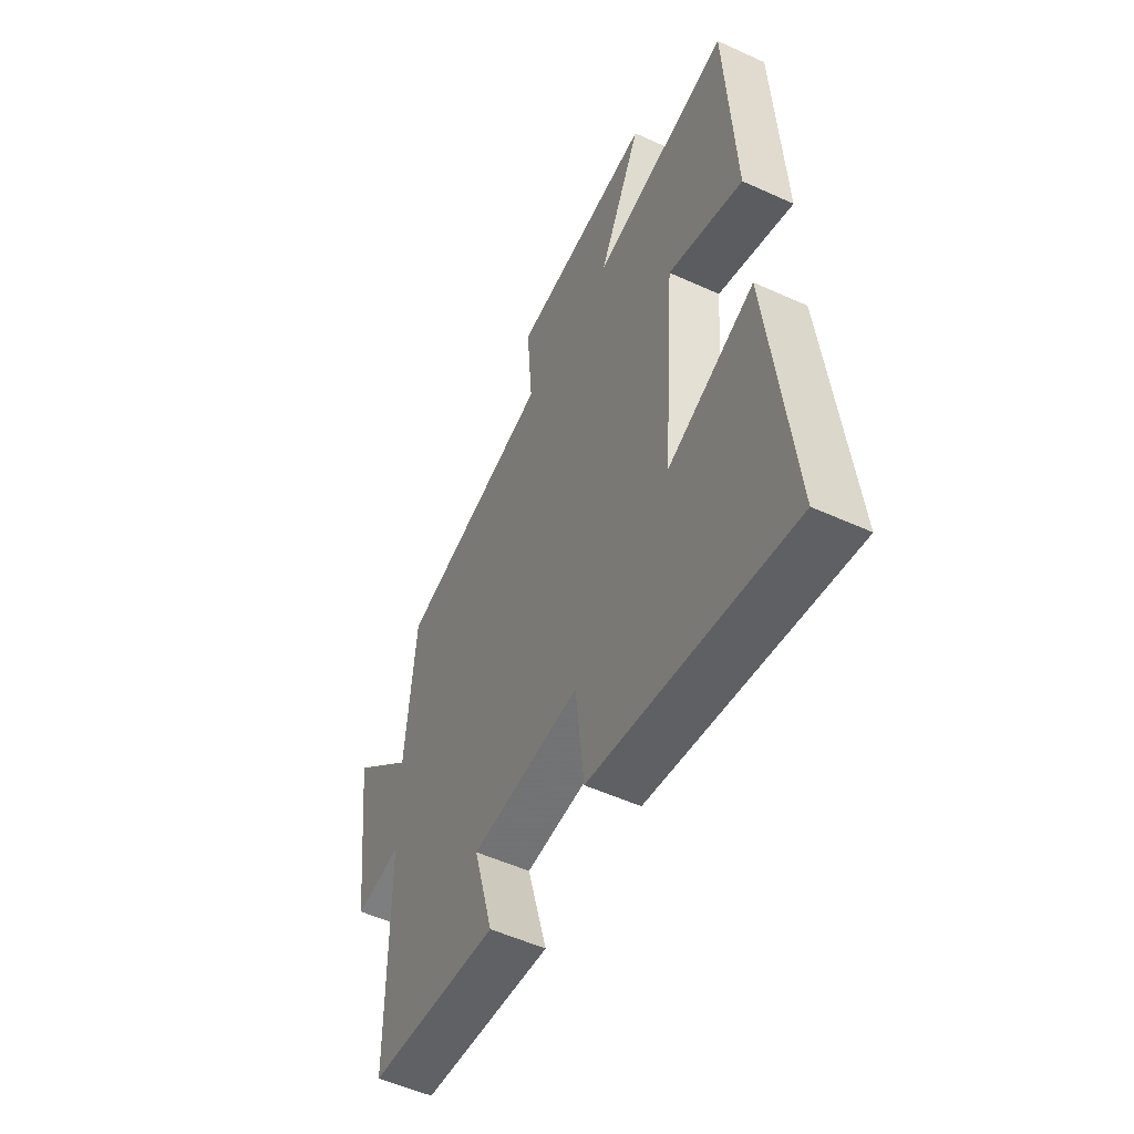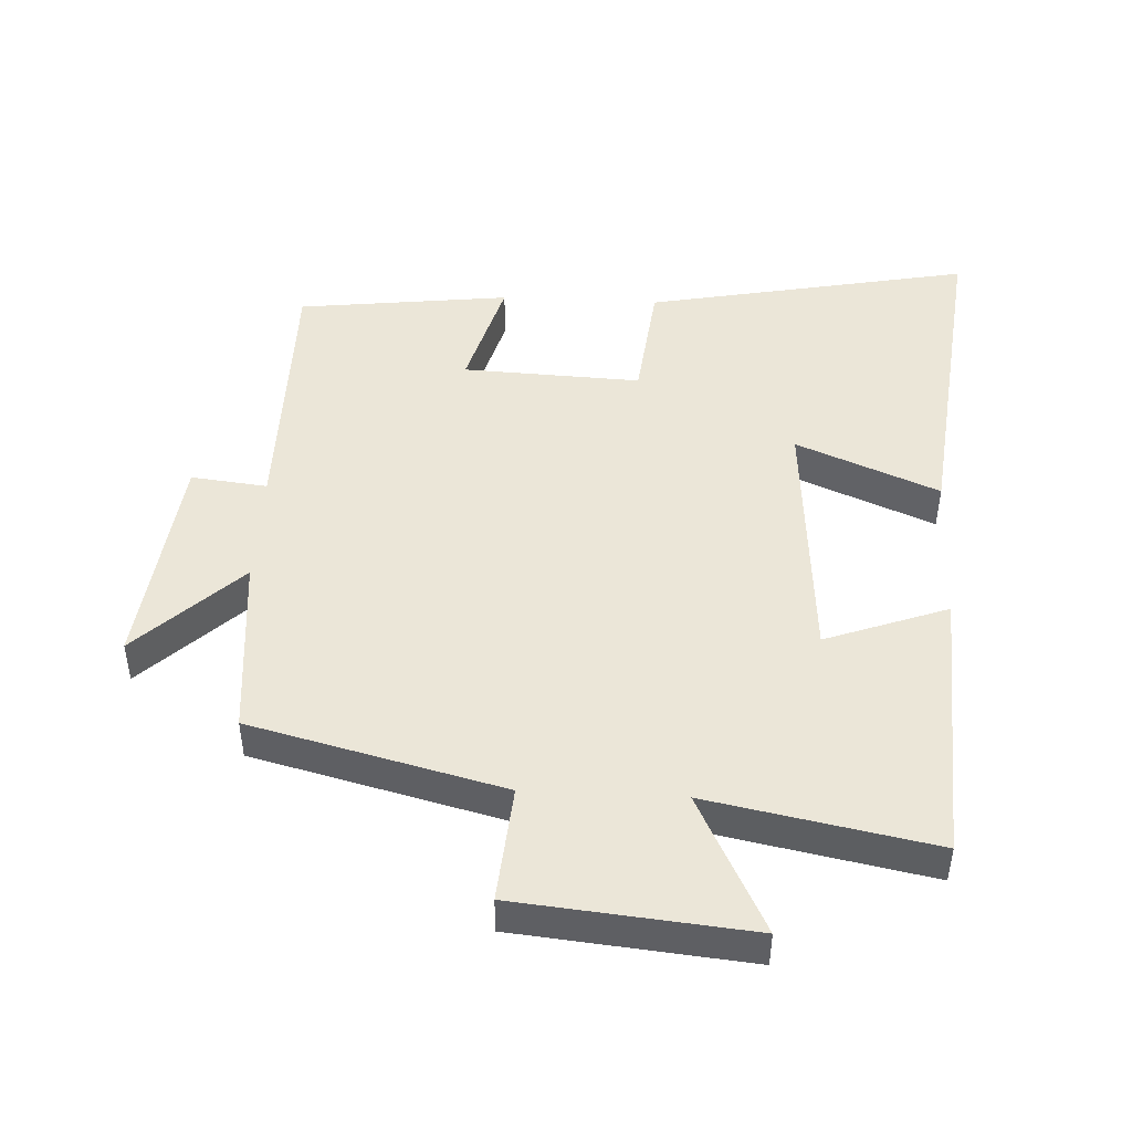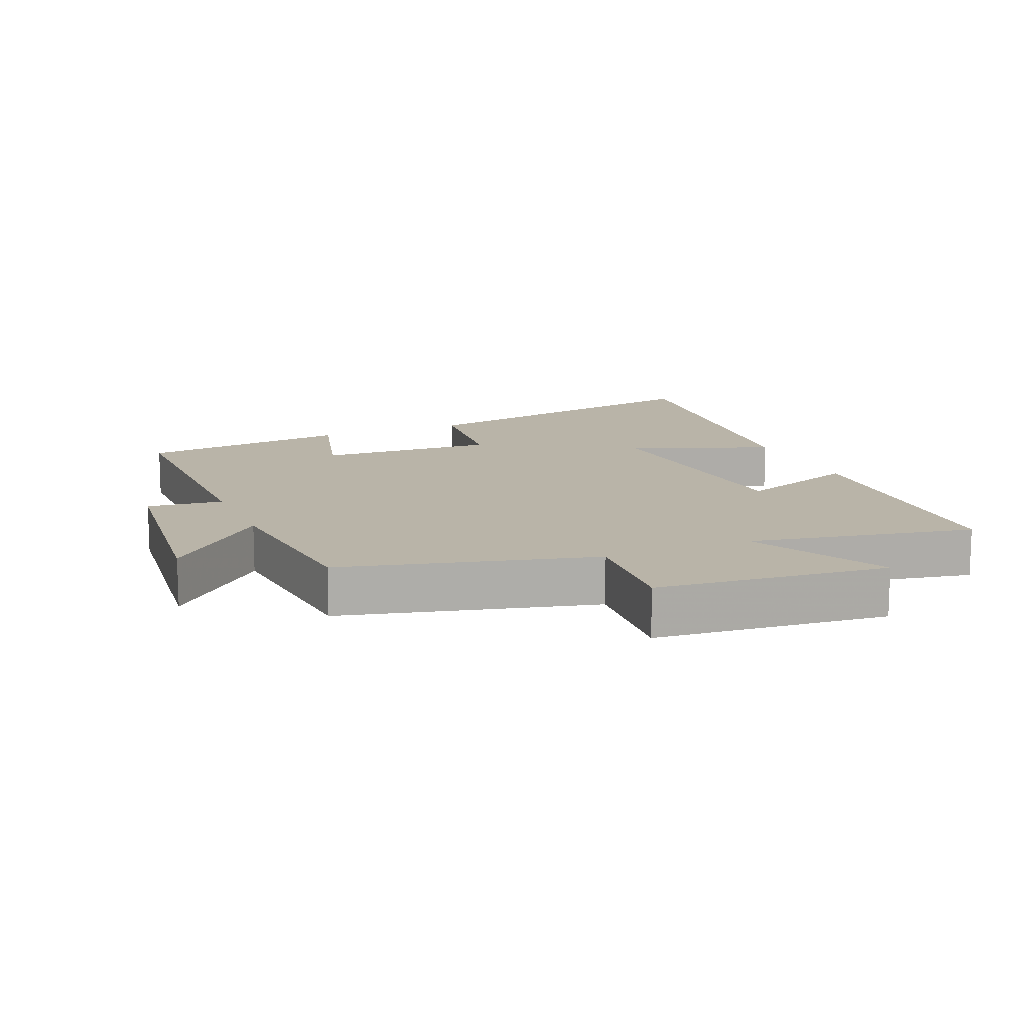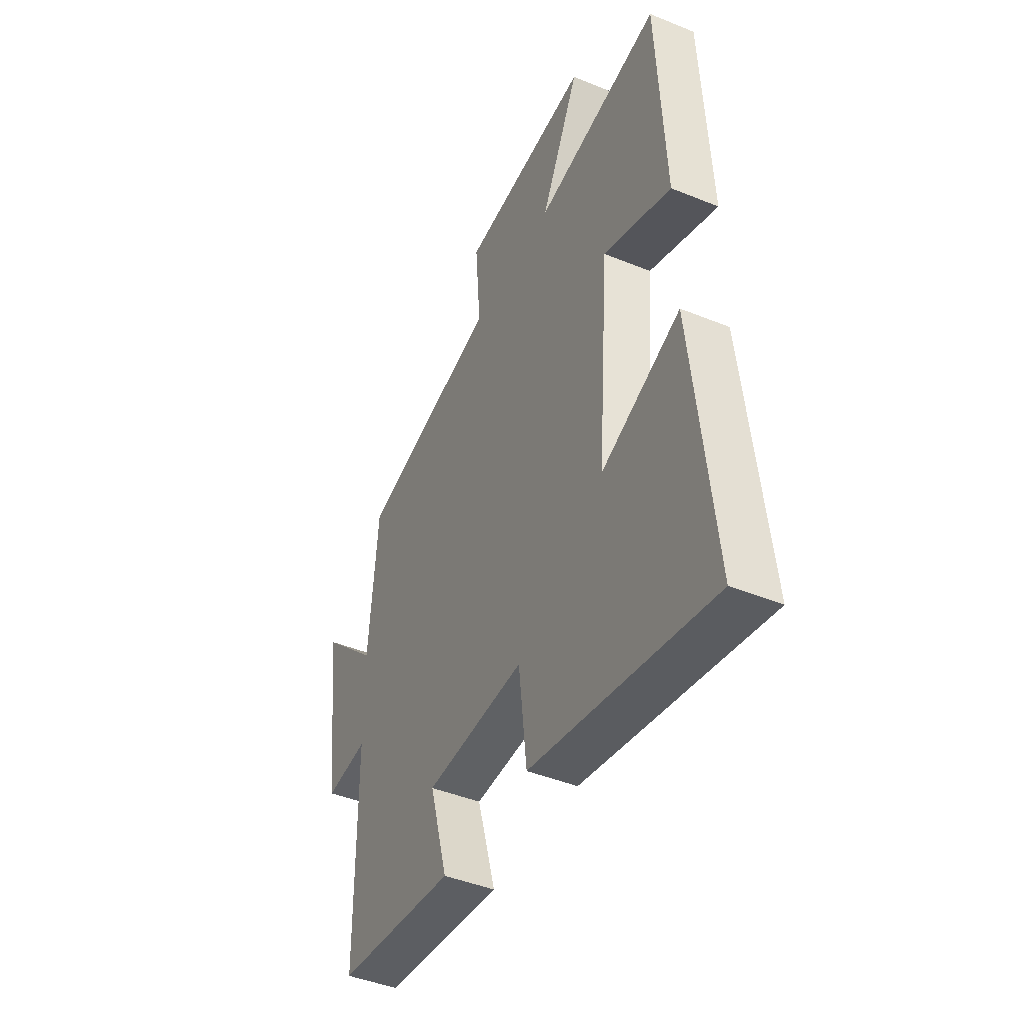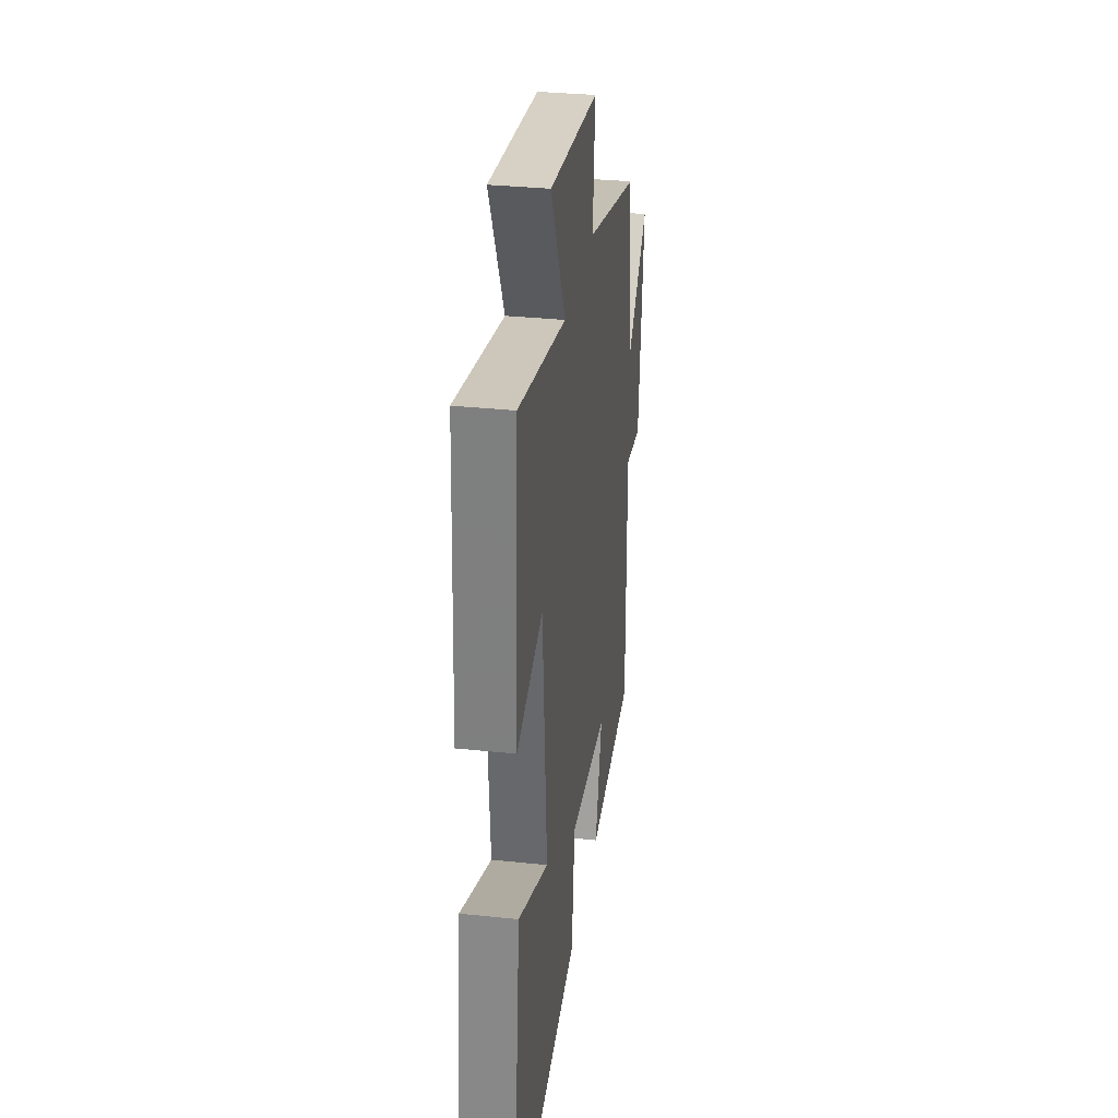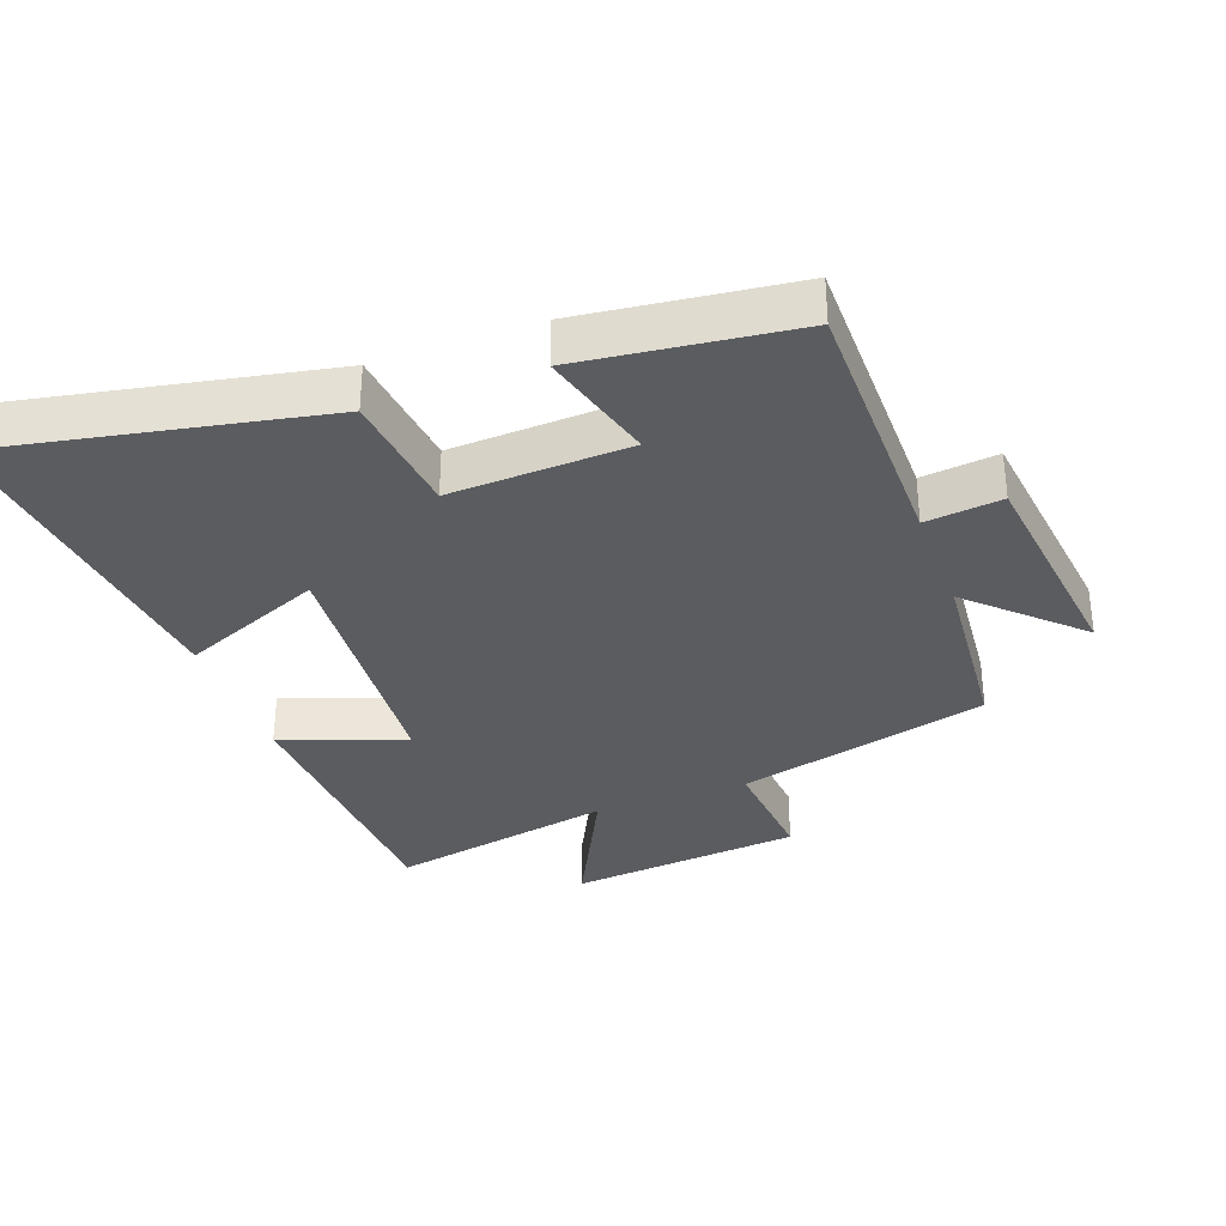
<metadata>
{"format":"obj","ext":"obj","renderer":"f3d","projection":"perspective","resolution":1024,"background":"white","views":[{"elev":-53.3,"azim":64.0,"up":"+Z"},{"elev":46.6,"azim":2.9,"up":"+Y"},{"elev":13.2,"azim":-23.0,"up":"+Y"},{"elev":-44.1,"azim":64.4,"up":"+Z"},{"elev":32.0,"azim":98.5,"up":"+Z"},{"elev":-33.7,"azim":-159.8,"up":"+Y"}]}
</metadata>
<code>
v 0.478 0.07 0.566
v 0.5 0.07 0.145
v 0.315 0.07 0.213
v 0.285 0.07 -0.181
v 0.5 0.07 -0.091
v 0.556 0.07 -0.597
v 0.065 0.07 -0.5
v 0.044 0.07 -0.312
v -0.226 0.07 -0.324
v -0.177 0.07 -0.5
v -0.499 0.07 -0.461
v -0.5 0.07 -0.051
v -0.615 0.07 -0.064
v -0.655 0.07 0.274
v -0.5 0.07 0.125
v -0.475 0.07 0.404
v -0.094 0.07 0.5
v -0.109 0.07 0.676
v 0.243 0.07 0.71
v 0.138 0.07 0.5
v 0.478 0 0.566
v 0.5 0 0.145
v 0.315 0 0.213
v 0.285 0 -0.181
v 0.5 0 -0.091
v 0.556 0 -0.597
v 0.065 0 -0.5
v 0.044 0 -0.312
v -0.226 0 -0.324
v -0.177 0 -0.5
v -0.499 0 -0.461
v -0.5 0 -0.051
v -0.615 0 -0.064
v -0.655 0 0.274
v -0.5 0 0.125
v -0.475 0 0.404
v -0.094 0 0.5
v -0.109 0 0.676
v 0.243 0 0.71
v 0.138 0 0.5
f 17 18 19 20
f 15 16 17 20
f 15 20 1
f 12 13 14 15
f 9 10 11 12
f 8 9 12 15
f 5 6 7 8
f 4 5 8
f 3 4 8 15
f 1 2 3
f 1 3 15
f 40 39 38 37
f 40 37 36 35
f 21 40 35
f 35 34 33 32
f 32 31 30 29
f 35 32 29 28
f 28 27 26 25
f 28 25 24
f 35 28 24 23
f 23 22 21
f 35 23 21
f 1 21 22 2
f 2 22 23 3
f 3 23 24 4
f 4 24 25 5
f 5 25 26 6
f 6 26 27 7
f 7 27 28 8
f 8 28 29 9
f 9 29 30 10
f 10 30 31 11
f 11 31 32 12
f 12 32 33 13
f 13 33 34 14
f 14 34 35 15
f 15 35 36 16
f 16 36 37 17
f 17 37 38 18
f 18 38 39 19
f 19 39 40 20
f 20 40 21 1

</code>
